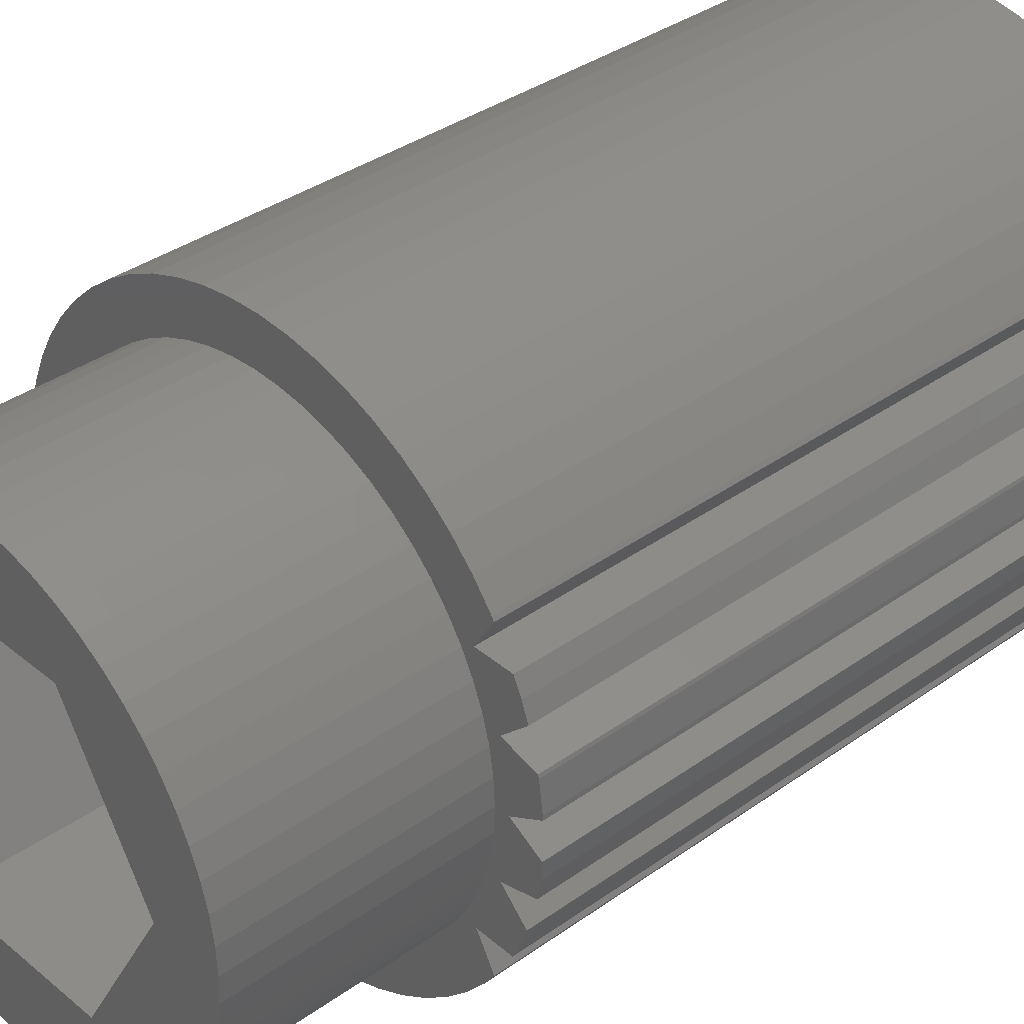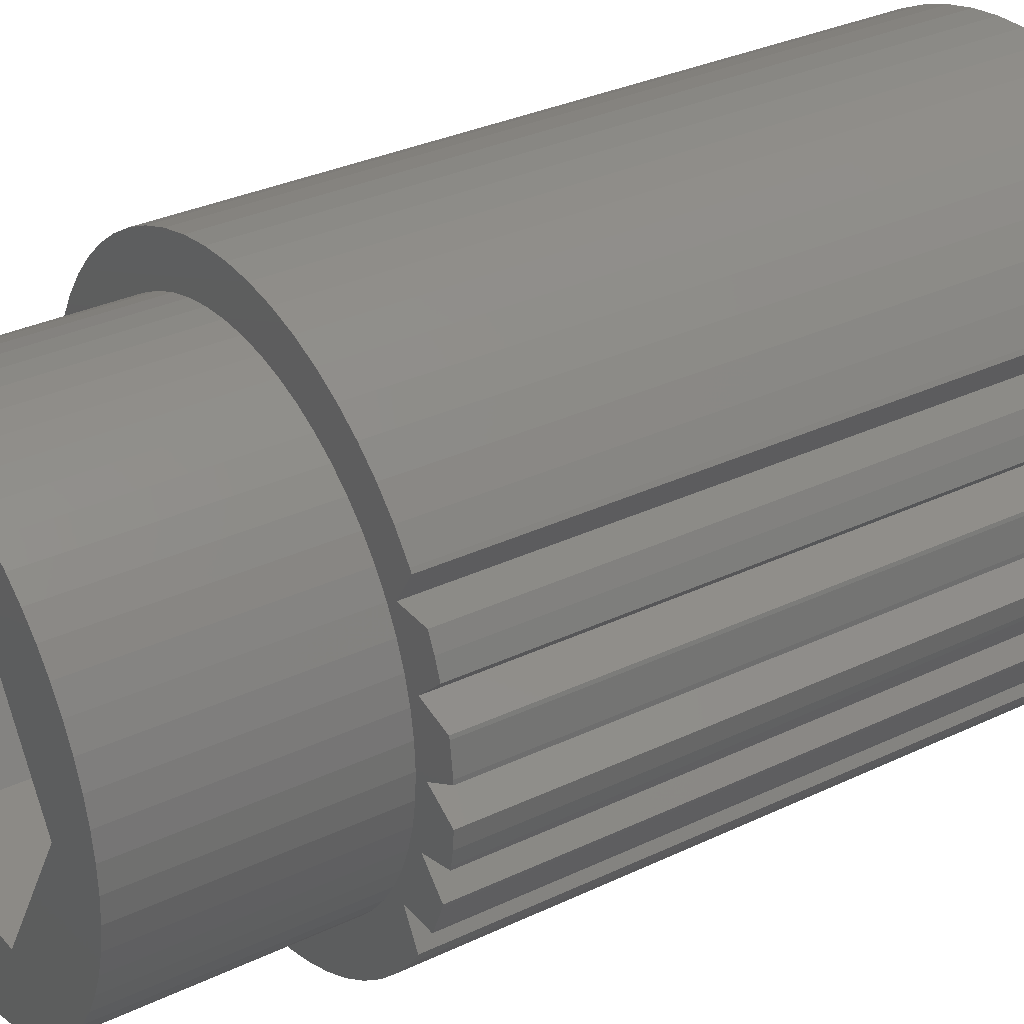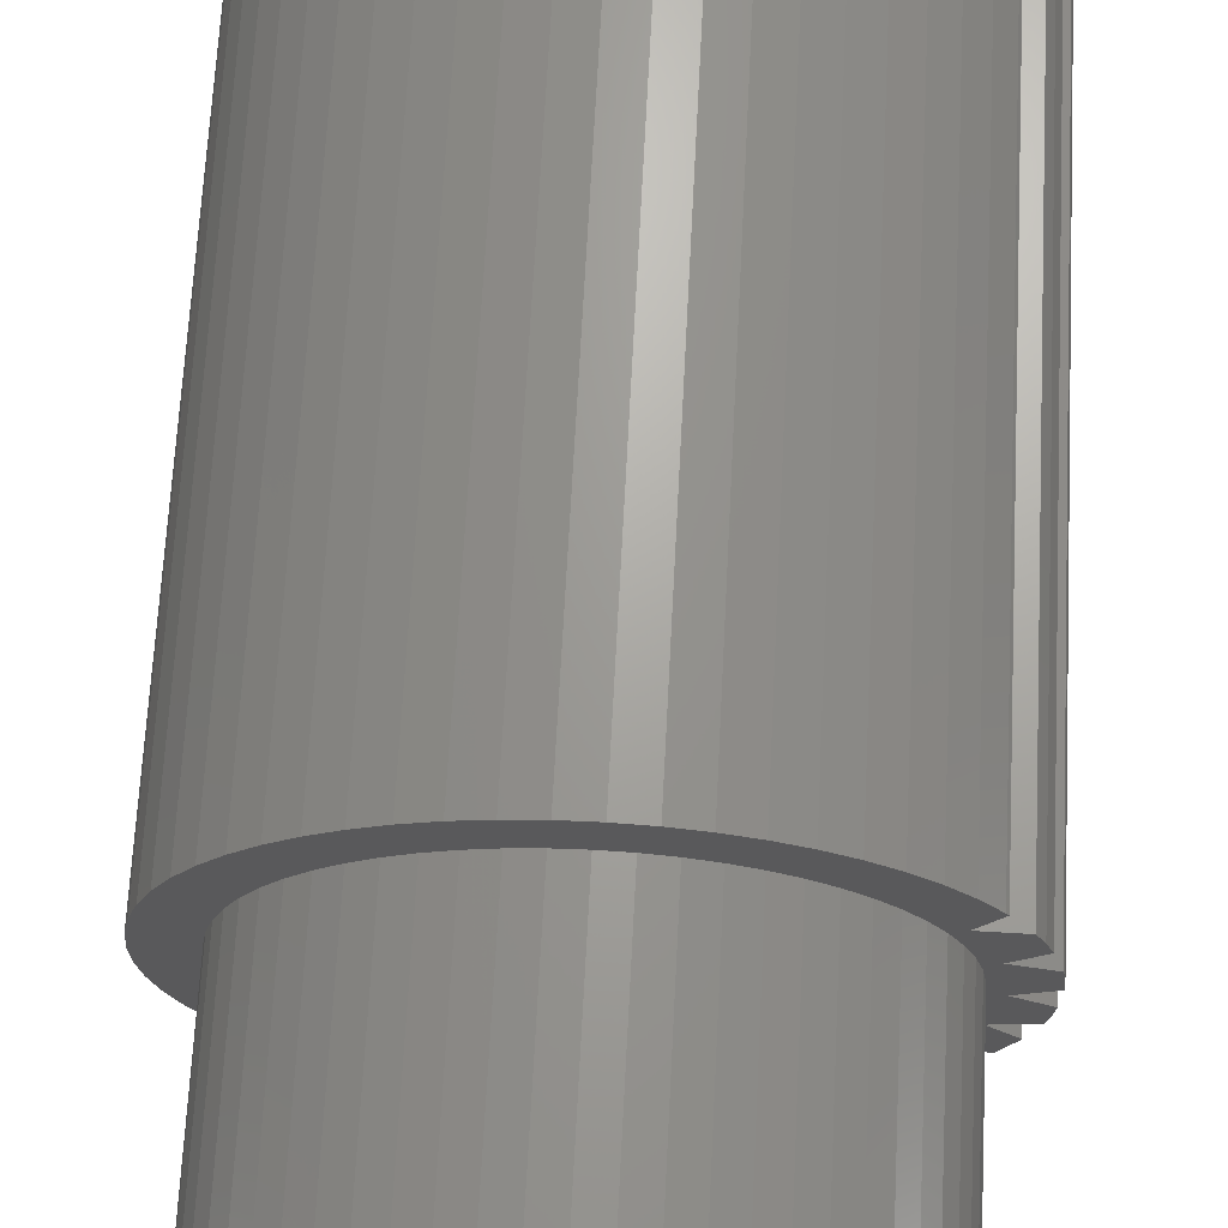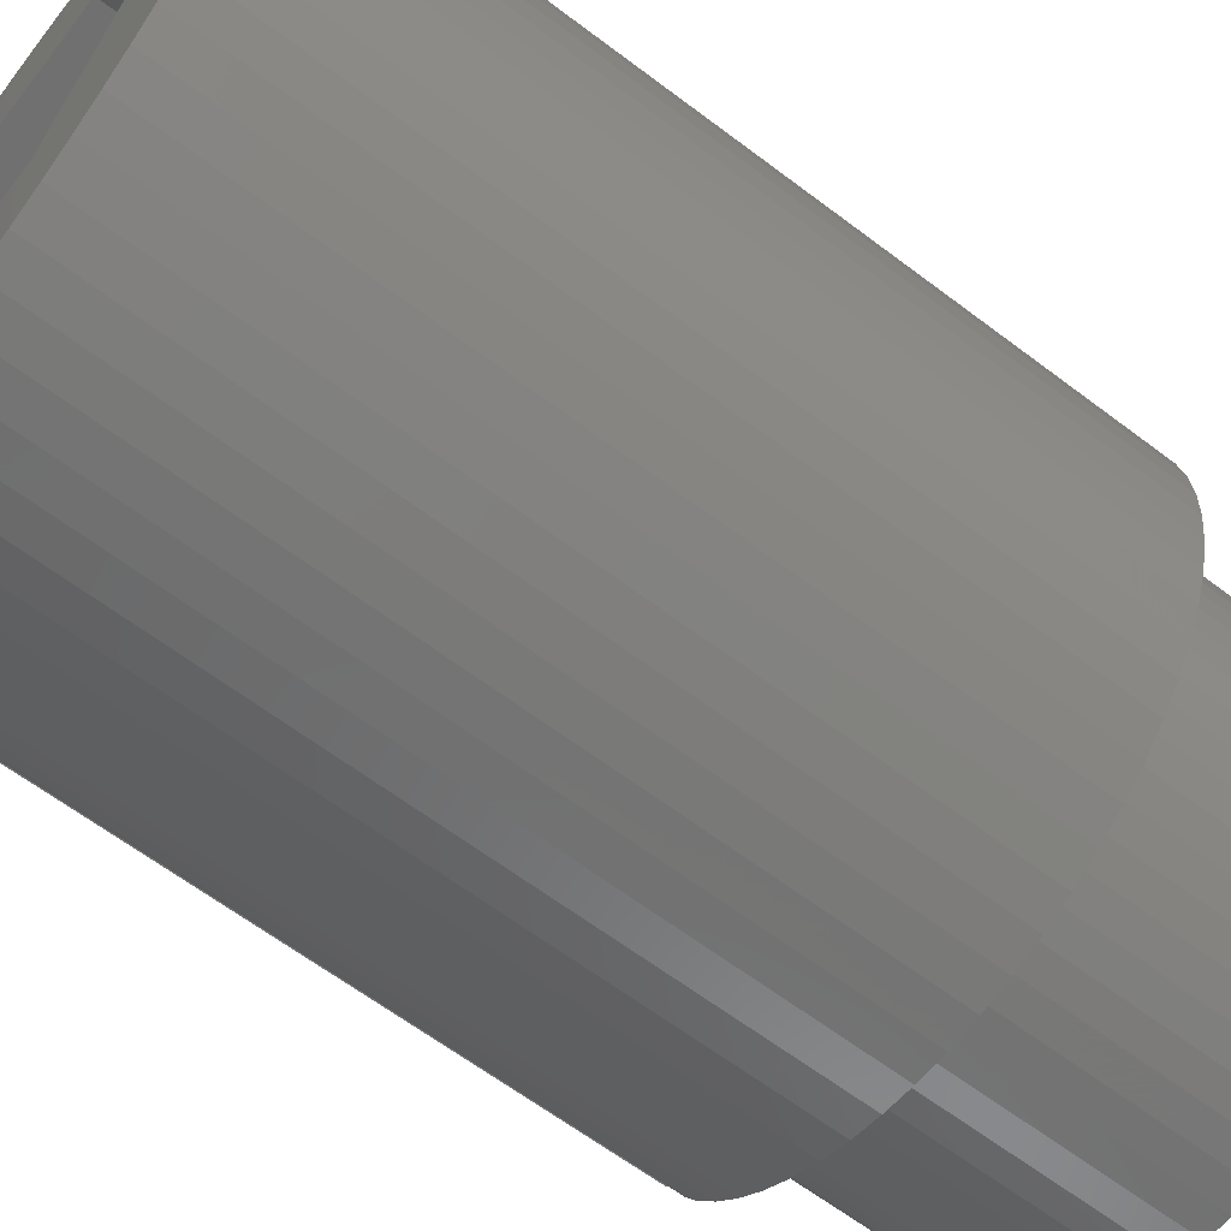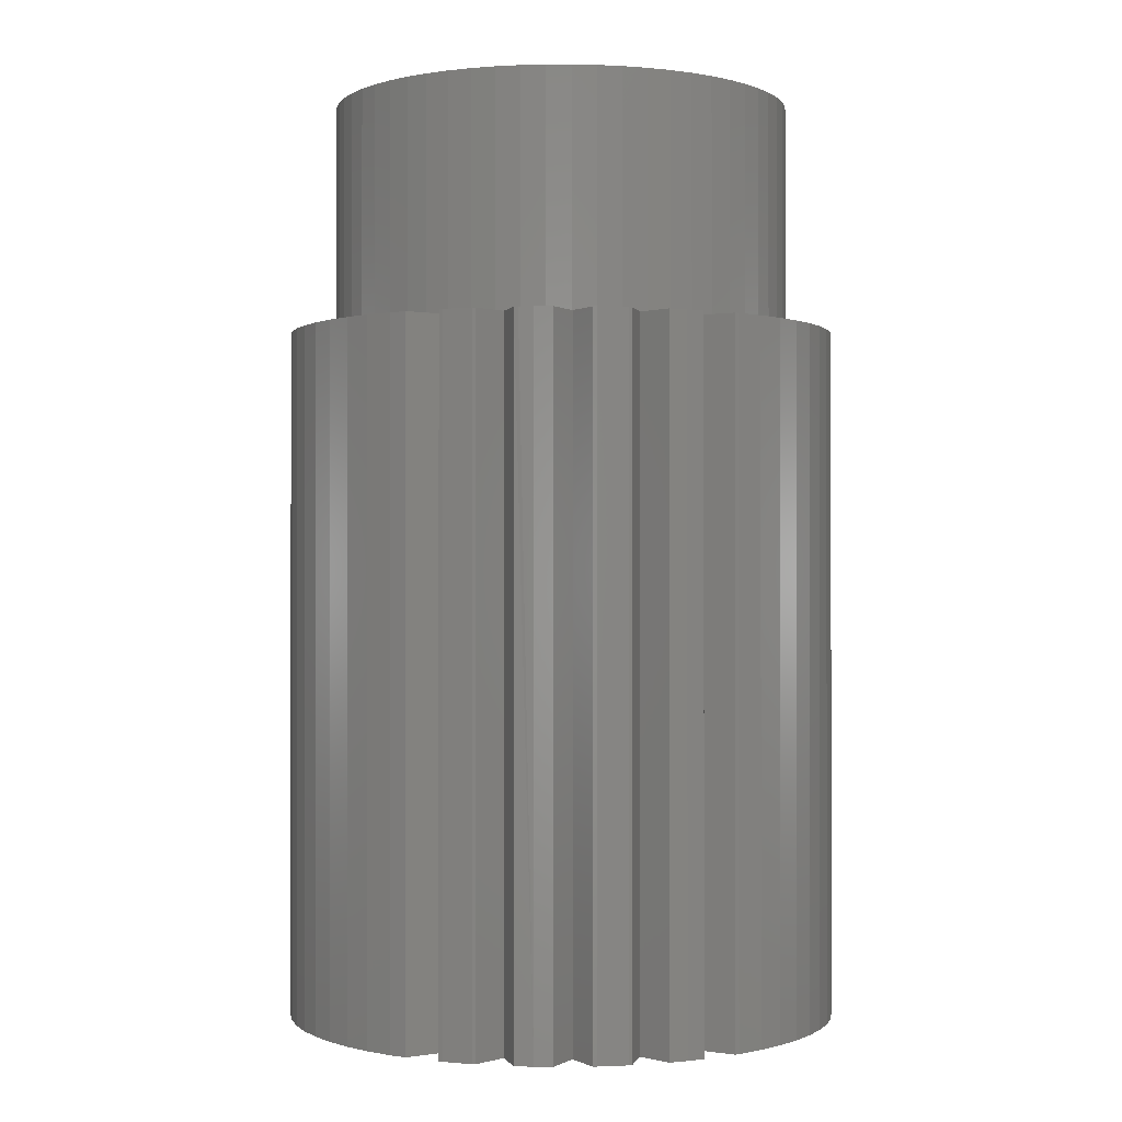
<metadata>
{"format":"stl","ext":"stl","renderer":"f3d","projection":"perspective","resolution":1024,"background":"white","views":[{"elev":36.1,"azim":47.0,"up":"+Y"},{"elev":31.8,"azim":56.1,"up":"+Y"},{"elev":67.8,"azim":3.0,"up":"+Y"},{"elev":-62.9,"azim":-127.6,"up":"+Y"},{"elev":-0.3,"azim":87.5,"up":"+Z"}]}
</metadata>
<code>
# stl→obj: 273 verts, 546 faces
v -0.795 -5.947 15
v -1.412 -5.831 0
v -0.795 -5.947 0
v -1.412 -5.831 15
v -2.014 -5.652 0
v -2.014 -5.652 15
v 2.852 -5.279 15
v 2.285 -5.548 0
v 2.852 -5.279 0
v 2.285 -5.548 15
v -2.594 -5.41 0
v -2.594 -5.41 15
v 1.693 -5.756 0
v 1.693 -5.756 15
v -3.662 -4.753 15
v -4.139 -4.344 0
v -3.662 -4.753 0
v -4.139 -4.344 15
v -0.169 -5.998 15
v -0.169 -5.998 0
v 1.082 -5.902 0
v 1.082 -5.902 15
v -3.145 -5.11 15
v -3.145 -5.11 0
v 5.982 0.4588 0
v 5.985 0.3666 15
v 5.985 0.3666 8.46e-15
v 5.982 0.4588 15
v 3.888 -4.57 15
v 3.389 -4.952 0
v 3.888 -4.57 0
v 3.389 -4.952 15
v 5.113 1.37 15
v 5.881 1.15 8.46e-15
v 5.113 1.37 8.46e-15
v 5.881 1.15 15
v 5.294 3.084e-16 8.46e-15
v 5.294 3.084e-16 15
v 5.366 -2.675 15
v 4.584 -2.647 2.82e-15
v 5.366 -2.675 2.82e-15
v 4.584 -2.647 15
v 4.971 -3.346 15
v 4.971 -3.346 2.82e-15
v 5.41 -2.594 0
v 5.41 -2.594 15
v 4.584 2.647 15
v 5.383 2.632 5.64e-15
v 4.584 2.647 5.64e-15
v 5.383 2.632 15
v 5.947 -0.795 0
v 5.876 -1.195 15
v 5.876 -1.195 8.46e-15
v 5.897 -1.105 15
v 5.947 -0.795 15
v 5.113 -1.37 8.46e-15
v 5.113 -1.37 15
v 5.978 -0.4117 8.46e-15
v 5.978 -0.4117 15
v 5.668 -1.945 15
v 5.668 -1.945 8.46e-15
v 5 3.31 5.64e-15
v 5 3.31 15
v 5.652 -2.014 15
v 5.652 -2.014 0
v 5.686 1.903 15
v 5.686 1.903 8.46e-15
v -5.831 1.412 15
v -5.947 0.795 0
v -5.947 0.795 15
v -5.831 1.412 0
v -5.652 2.014 15
v -5.652 2.014 0
v -3.888 4.57 15
v -3.389 4.952 0
v -3.888 4.57 0
v -3.389 4.952 15
v -1.693 5.756 15
v -1.082 5.902 0
v -1.693 5.756 0
v -1.082 5.902 15
v 4.57 3.888 0
v 4.952 3.389 15
v 4.952 3.389 0
v 4.57 3.888 15
v -3.716 -3.346 20
v -3.346 -3.716 15
v -3.346 -3.716 20
v -3.716 -3.346 15
v 0.5226 -4.973 20
v 6.123e-16 -5 15
v 0.5226 -4.973 15
v 6.123e-16 -5 20
v 1.545 -4.755 20
v 1.04 -4.891 15
v 1.545 -4.755 15
v 1.04 -4.891 20
v -5.756 -1.693 15
v -5.548 -2.285 0
v -5.548 -2.285 15
v -5.756 -1.693 0
v -0.5226 -4.973 20
v -1.04 -4.891 15
v -0.5226 -4.973 15
v -1.04 -4.891 20
v 0.795 5.947 15
v 1.412 5.831 0
v 0.795 5.947 0
v 1.412 5.831 15
v 2.034 -4.568 20
v 2.034 -4.568 15
v 2.594 5.41 15
v 3.145 5.11 0
v 2.594 5.41 0
v 3.145 5.11 15
v -4.952 -3.389 15
v -4.57 -3.888 0
v -4.57 -3.888 15
v -4.952 -3.389 0
v 2.5 -4.33 20
v 2.5 -4.33 15
v 3.346 -3.716 20
v 2.939 -4.045 15
v 3.346 -3.716 15
v 2.939 -4.045 20
v 3.716 -3.346 20
v 3.716 -3.346 15
v 4.045 -2.939 15
v 4.045 -2.939 20
v 3.662 4.753 0
v 3.662 4.753 15
v -5.982 -0.4588 15
v -5.998 0.169 15
v -5.902 -1.082 15
v -5.41 2.594 15
v -5.279 -2.852 15
v -5.11 3.145 15
v -5 -9.185e-16 15
v -4.973 -0.5226 15
v -4.891 -1.04 15
v -4.755 -1.545 15
v -4.568 -2.034 15
v -4.33 -2.5 15
v -4.045 -2.939 15
v -2.939 -4.045 15
v -2.5 -4.33 15
v -2.034 -4.568 15
v -1.545 -4.755 15
v 0.4588 -5.982 15
v 4.344 -4.139 15
v 4.33 -2.5 15
v 4.568 -2.034 15
v 4.753 -3.662 15
v 4.755 -1.545 15
v 4.891 -1.04 15
v 4.973 -0.5226 15
v 5 3.062e-16 15
v 5.902 1.082 15
v -4.973 0.5226 15
v -4.753 3.662 15
v -4.891 1.04 15
v -4.755 1.545 15
v -4.568 2.034 15
v -4.344 4.139 15
v -4.33 2.5 15
v -4.045 2.939 15
v -3.716 3.346 15
v -3.346 3.716 15
v -2.852 5.279 15
v -2.939 4.045 15
v -2.5 4.33 15
v -2.285 5.548 15
v -2.034 4.568 15
v -1.545 4.755 15
v -1.04 4.891 15
v -0.4588 5.982 15
v -0.5226 4.973 15
v 0 5 15
v 0.169 5.998 15
v 0.5226 4.973 15
v 1.04 4.891 15
v 1.545 4.755 15
v 2.014 5.652 15
v 2.034 4.568 15
v 2.5 4.33 15
v 2.939 4.045 15
v 3.346 3.716 15
v 3.716 3.346 15
v 4.139 4.344 15
v 4.045 2.939 15
v 4.33 2.5 15
v 4.568 2.034 15
v 4.755 1.545 15
v 4.891 1.04 15
v 4.973 0.5226 15
v 5.548 2.285 15
v -5.902 -1.082 0
v -5.998 0.169 0
v -2.034 -4.568 20
v -2.5 -4.33 20
v -5.279 -2.852 0
v -3.6 -4.409e-16 20
v -1.8 -3.118 20
v -2.939 -4.045 20
v -1.545 -4.755 20
v 1.8 -3.118 20
v 3.6 0 20
v 3.716 3.346 20
v 4.045 2.939 20
v 4.33 -2.5 20
v 4.33 2.5 20
v 4.568 2.034 20
v 4.568 -2.034 20
v 4.755 -1.545 20
v 4.755 1.545 20
v 4.891 1.04 20
v 4.891 -1.04 20
v 4.973 -0.5226 20
v 4.973 0.5226 20
v 5 3.062e-16 20
v -4.973 -0.5226 20
v -4.973 0.5226 20
v -5 -9.185e-16 20
v -4.891 1.04 20
v -4.891 -1.04 20
v -4.755 1.545 20
v -4.755 -1.545 20
v -4.568 2.034 20
v -4.568 -2.034 20
v -4.33 2.5 20
v -4.33 -2.5 20
v -4.045 2.939 20
v -4.045 -2.939 20
v -3.716 3.346 20
v -3.346 3.716 20
v -1.8 3.118 20
v -2.939 4.045 20
v -2.5 4.33 20
v -2.034 4.568 20
v -1.545 4.755 20
v 1.8 3.118 20
v -1.04 4.891 20
v -0.5226 4.973 20
v 0 5 20
v 0.5226 4.973 20
v 1.04 4.891 20
v 1.545 4.755 20
v 2.034 4.568 20
v 2.5 4.33 20
v 2.939 4.045 20
v 3.346 3.716 20
v -4.344 4.139 0
v -0.4588 5.982 0
v -5.982 -0.4588 0
v -5.41 2.594 0
v -5.11 3.145 0
v -4.753 3.662 0
v -3.6 -4.409e-16 0
v -1.8 3.118 0
v -2.852 5.279 0
v -2.285 5.548 0
v 1.8 3.118 0
v 0.169 5.998 0
v 2.014 5.652 0
v 3.6 0 0
v -1.8 -3.118 0
v 1.8 -3.118 0
v 0.4588 -5.982 0
v 4.139 4.344 0
v 4.344 -4.139 0
v 4.753 -3.662 0
v 5.548 2.285 0
v 5.902 1.082 0
f 1 2 3
f 2 1 4
f 4 5 2
f 5 4 6
f 7 8 9
f 8 7 10
f 6 11 5
f 11 6 12
f 10 13 8
f 13 10 14
f 15 16 17
f 16 15 18
f 19 3 20
f 3 19 1
f 14 21 13
f 21 14 22
f 23 17 24
f 17 23 15
f 12 24 11
f 24 12 23
f 25 26 27
f 26 25 28
f 29 30 31
f 30 29 32
f 32 9 30
f 9 32 7
f 33 34 35
f 34 33 36
f 26 37 27
f 37 26 38
f 39 40 41
f 40 39 42
f 40 43 44
f 43 40 42
f 45 39 41
f 39 45 46
f 47 48 49
f 48 47 50
f 51 52 53
f 52 51 54
f 54 51 55
f 52 56 53
f 56 52 57
f 38 58 37
f 58 38 59
f 56 60 61
f 60 56 57
f 62 47 49
f 47 62 63
f 61 64 65
f 64 61 60
f 66 35 67
f 35 66 33
f 68 69 70
f 69 68 71
f 72 71 68
f 71 72 73
f 74 75 76
f 75 74 77
f 78 79 80
f 79 78 81
f 82 83 84
f 83 82 85
f 86 87 88
f 87 86 89
f 90 91 92
f 91 90 93
f 94 95 96
f 95 94 97
f 98 99 100
f 99 98 101
f 102 103 104
f 103 102 105
f 106 107 108
f 107 106 109
f 110 96 111
f 96 110 94
f 112 113 114
f 113 112 115
f 116 117 118
f 117 116 119
f 120 111 121
f 111 120 110
f 122 123 124
f 123 122 125
f 126 124 127
f 124 126 122
f 128 126 127
f 126 128 129
f 115 130 113
f 130 115 131
f 132 70 133
f 70 132 134
f 70 134 68
f 68 134 98
f 68 98 72
f 72 98 100
f 72 100 135
f 135 100 136
f 135 136 137
f 137 136 116
f 137 116 138
f 138 116 139
f 139 116 140
f 140 116 118
f 140 118 141
f 141 118 142
f 142 118 18
f 142 18 143
f 143 18 144
f 144 18 15
f 144 15 89
f 89 15 87
f 87 15 23
f 87 23 145
f 145 23 12
f 145 12 146
f 146 12 6
f 146 6 147
f 147 6 148
f 148 6 4
f 148 4 103
f 103 4 1
f 103 1 104
f 104 1 19
f 104 19 91
f 91 19 149
f 91 149 92
f 92 149 22
f 92 22 95
f 95 22 96
f 96 22 14
f 96 14 111
f 111 14 10
f 111 10 121
f 121 10 7
f 121 7 123
f 123 7 32
f 123 32 124
f 124 32 127
f 127 32 29
f 127 29 128
f 128 29 150
f 128 150 151
f 151 150 152
f 152 150 42
f 42 150 153
f 42 153 43
f 42 154 152
f 154 42 39
f 154 39 155
f 155 39 57
f 155 57 156
f 156 57 157
f 57 39 60
f 60 39 46
f 60 46 64
f 57 38 33
f 38 57 52
f 38 52 59
f 59 52 54
f 59 54 55
f 38 36 33
f 36 38 26
f 36 26 158
f 158 26 28
f 137 159 160
f 159 137 138
f 160 159 161
f 160 161 162
f 160 162 163
f 160 163 164
f 164 163 165
f 164 165 74
f 74 165 166
f 74 166 167
f 74 167 77
f 77 167 168
f 77 168 169
f 169 168 170
f 169 170 171
f 169 171 172
f 172 171 173
f 172 173 78
f 78 173 174
f 78 174 81
f 81 174 175
f 81 175 176
f 176 175 177
f 176 177 178
f 176 178 179
f 179 178 180
f 179 180 106
f 106 180 181
f 106 181 109
f 109 181 182
f 109 182 183
f 183 182 184
f 183 184 112
f 112 184 185
f 112 185 186
f 112 186 115
f 115 186 187
f 115 187 131
f 131 187 188
f 131 188 189
f 189 188 190
f 189 190 191
f 189 191 85
f 85 191 192
f 85 192 47
f 47 192 193
f 47 193 50
f 50 193 194
f 50 194 33
f 33 194 195
f 33 195 157
f 33 157 57
f 50 33 66
f 50 66 196
f 47 83 85
f 83 47 63
f 134 101 98
f 101 134 197
f 70 198 133
f 198 70 69
f 199 146 147
f 146 199 200
f 136 119 116
f 119 136 201
f 93 104 91
f 104 93 102
f 88 202 86
f 202 88 203
f 203 88 204
f 203 204 200
f 203 200 199
f 203 199 205
f 203 205 206
f 206 205 105
f 206 105 102
f 206 102 93
f 206 93 90
f 206 90 97
f 206 97 94
f 206 94 110
f 206 110 207
f 207 110 120
f 207 120 125
f 207 125 122
f 207 122 126
f 207 126 208
f 208 126 209
f 209 126 129
f 209 129 210
f 209 210 211
f 211 210 212
f 212 210 213
f 212 213 214
f 212 214 215
f 215 214 216
f 216 214 217
f 216 217 218
f 216 218 219
f 219 218 220
f 221 222 223
f 222 221 224
f 224 221 225
f 224 225 226
f 226 225 227
f 226 227 228
f 228 227 229
f 228 229 230
f 230 229 231
f 230 231 232
f 232 231 233
f 232 233 234
f 234 233 86
f 234 86 202
f 234 202 235
f 235 202 236
f 235 236 237
f 237 236 238
f 238 236 239
f 239 236 240
f 240 236 241
f 240 241 242
f 242 241 243
f 243 241 244
f 244 241 245
f 245 241 246
f 246 241 247
f 247 241 248
f 248 241 207
f 248 207 249
f 249 207 250
f 250 207 251
f 251 207 208
f 97 92 95
f 92 97 90
f 151 129 128
f 129 151 210
f 125 121 123
f 121 125 120
f 164 76 252
f 76 164 74
f 100 201 136
f 201 100 99
f 152 210 151
f 210 152 213
f 154 213 152
f 213 154 214
f 155 214 154
f 214 155 217
f 81 253 79
f 253 81 176
f 204 87 145
f 87 204 88
f 69 254 198
f 254 69 197
f 197 69 71
f 197 71 101
f 101 71 73
f 101 73 99
f 99 73 255
f 99 255 201
f 201 255 256
f 201 256 119
f 119 256 257
f 119 257 117
f 117 257 252
f 117 252 16
f 16 252 76
f 16 76 17
f 17 76 258
f 258 76 75
f 258 75 259
f 259 75 260
f 259 260 261
f 259 261 80
f 259 80 262
f 262 80 79
f 262 79 253
f 262 253 263
f 262 263 108
f 262 108 107
f 262 107 264
f 262 264 265
f 265 264 114
f 265 114 113
f 265 113 130
f 84 49 82
f 49 84 62
f 258 24 17
f 24 258 266
f 24 266 11
f 11 266 5
f 5 266 2
f 2 266 267
f 2 267 3
f 3 267 20
f 20 267 268
f 268 267 21
f 21 267 13
f 13 267 8
f 8 267 265
f 8 265 9
f 9 265 30
f 30 265 31
f 31 265 130
f 31 130 269
f 31 269 270
f 270 269 82
f 270 82 40
f 270 40 271
f 40 82 49
f 271 40 44
f 49 35 40
f 35 49 48
f 35 48 67
f 67 48 272
f 35 37 56
f 37 35 34
f 37 34 27
f 27 34 273
f 27 273 25
f 37 53 56
f 53 37 58
f 53 58 51
f 40 56 41
f 56 40 35
f 41 56 61
f 41 61 45
f 45 61 65
f 183 114 264
f 114 183 112
f 172 80 261
f 80 172 78
f 131 269 130
f 269 131 189
f 133 254 132
f 254 133 198
f 77 260 75
f 260 77 169
f 169 261 260
f 261 169 172
f 160 256 137
f 256 160 257
f 132 197 134
f 197 132 254
f 164 257 160
f 257 164 252
f 179 108 263
f 108 179 106
f 135 73 72
f 73 135 255
f 176 263 253
f 263 176 179
f 109 264 107
f 264 109 183
f 269 85 82
f 85 269 189
f 200 145 146
f 145 200 204
f 205 147 148
f 147 205 199
f 105 148 103
f 148 105 205
f 233 89 86
f 89 233 144
f 137 255 135
f 255 137 256
f 232 165 230
f 165 232 166
f 230 163 228
f 163 230 165
f 231 144 233
f 144 231 143
f 207 267 206
f 267 207 265
f 241 259 262
f 259 241 236
f 157 218 156
f 218 157 220
f 84 63 62
f 63 84 83
f 235 170 168
f 170 235 237
f 243 178 177
f 178 243 244
f 221 140 225
f 140 221 139
f 22 268 21
f 268 22 149
f 149 20 268
f 20 149 19
f 228 162 226
f 162 228 163
f 58 55 51
f 55 58 59
f 44 153 271
f 153 44 43
f 272 66 67
f 66 272 196
f 65 46 45
f 46 65 64
f 118 16 18
f 16 118 117
f 150 31 270
f 31 150 29
f 242 177 175
f 177 242 243
f 193 216 194
f 216 193 215
f 190 211 191
f 211 190 209
f 246 182 181
f 182 246 247
f 229 143 231
f 143 229 142
f 156 217 155
f 217 156 218
f 239 174 173
f 174 239 240
f 223 139 221
f 139 223 138
f 192 215 193
f 215 192 212
f 194 219 195
f 219 194 216
f 235 167 234
f 167 235 168
f 222 138 223
f 138 222 159
f 227 142 229
f 142 227 141
f 187 208 188
f 208 187 251
f 244 180 178
f 180 244 245
f 248 185 184
f 185 248 249
f 203 267 266
f 267 203 206
f 240 175 174
f 175 240 242
f 241 265 207
f 265 241 262
f 34 158 273
f 158 34 36
f 238 173 171
f 173 238 239
f 195 220 157
f 220 195 219
f 245 181 180
f 181 245 246
f 237 171 170
f 171 237 238
f 234 166 232
f 166 234 167
f 247 184 182
f 184 247 248
f 226 161 224
f 161 226 162
f 224 159 222
f 159 224 161
f 191 212 192
f 212 191 211
f 225 141 227
f 141 225 140
f 259 202 258
f 202 259 236
f 258 203 266
f 203 258 202
f 48 196 272
f 196 48 50
f 273 28 25
f 28 273 158
f 271 150 270
f 150 271 153
f 250 187 186
f 187 250 251
f 249 186 185
f 186 249 250
f 188 209 190
f 209 188 208

</code>
